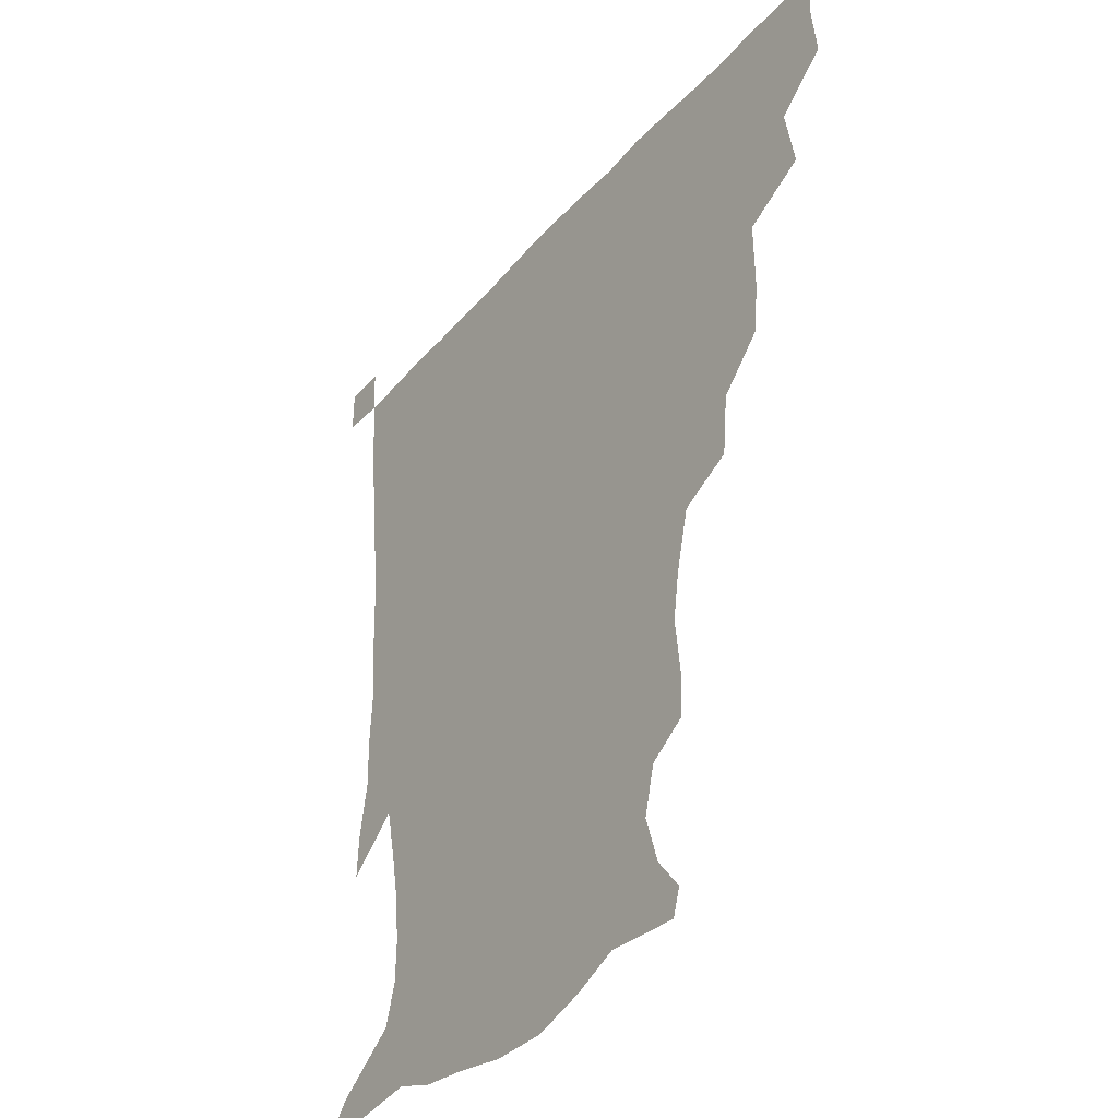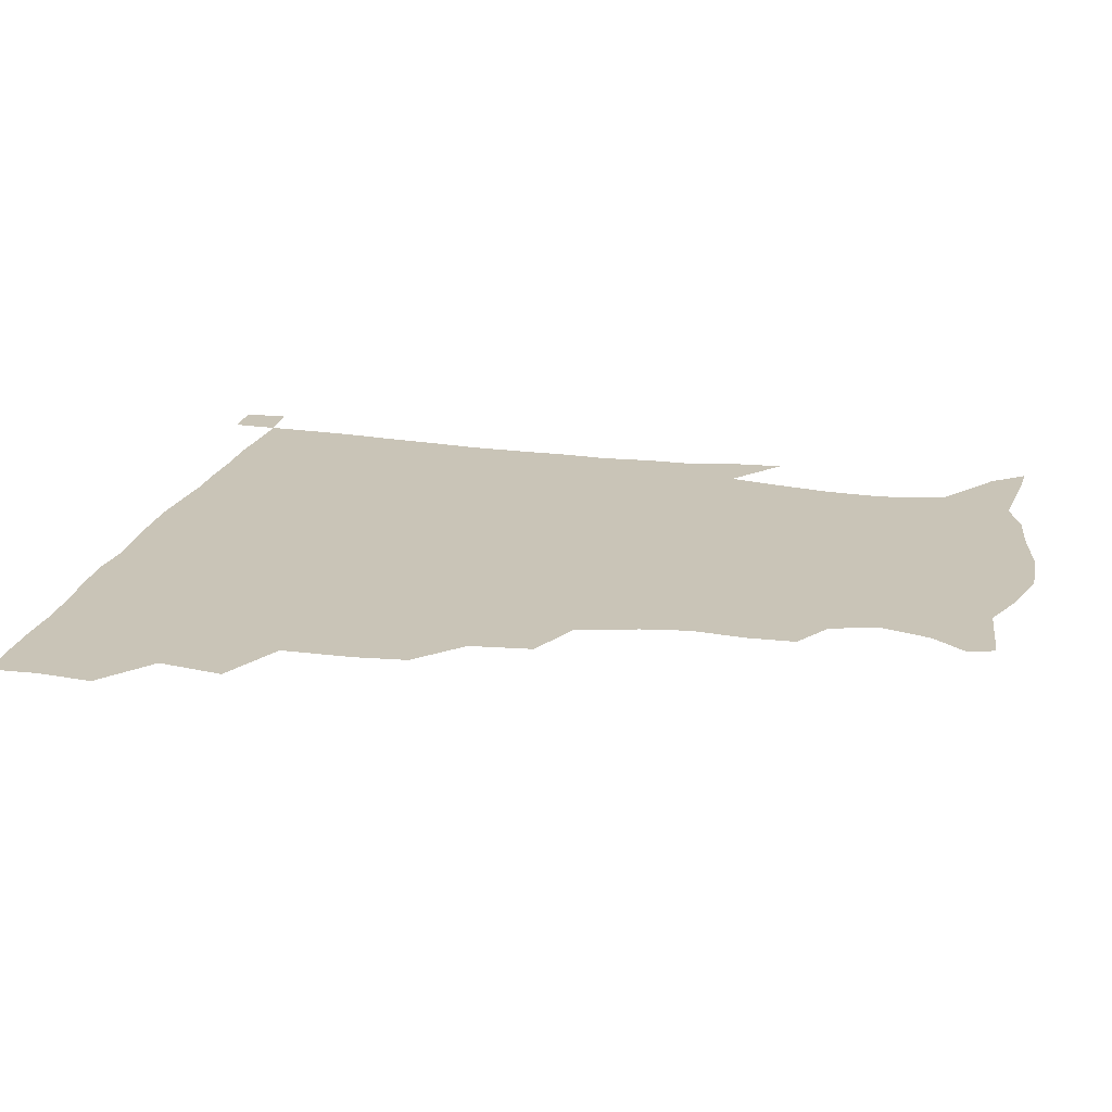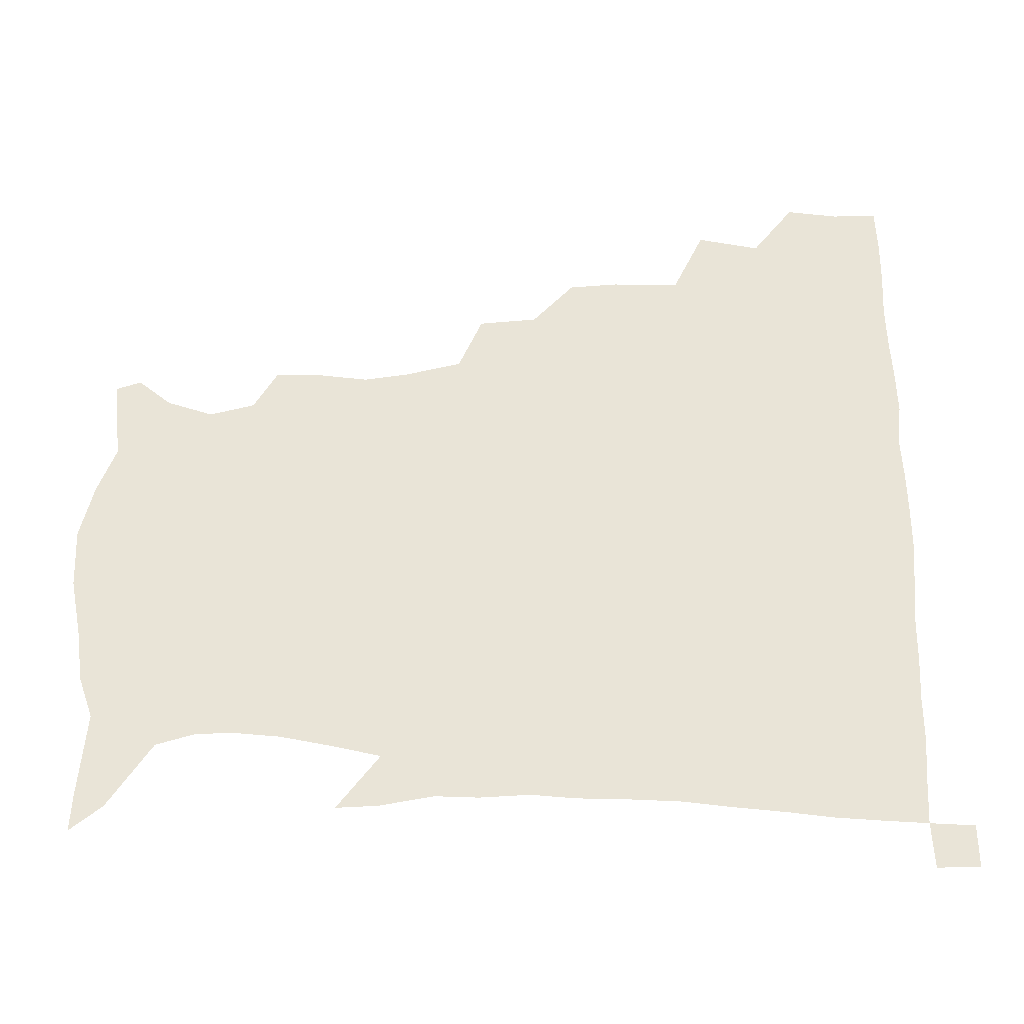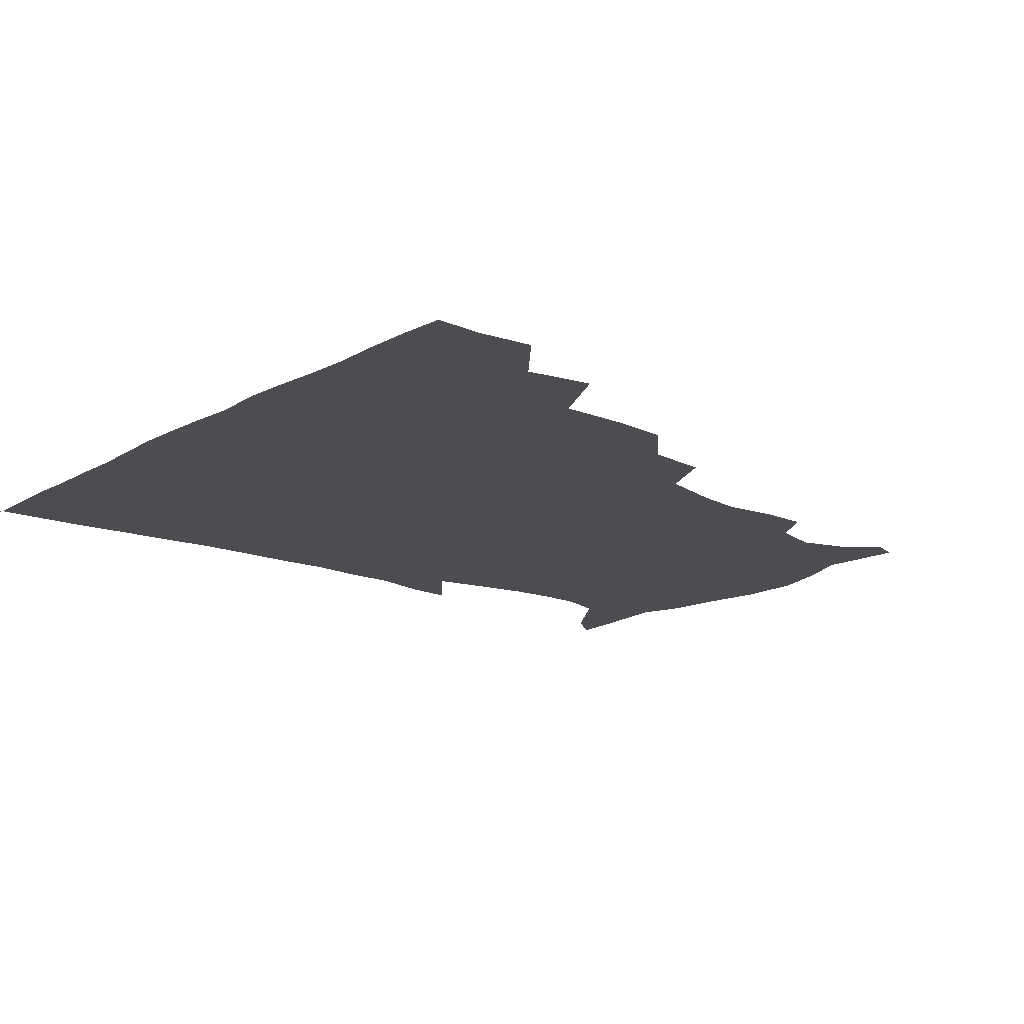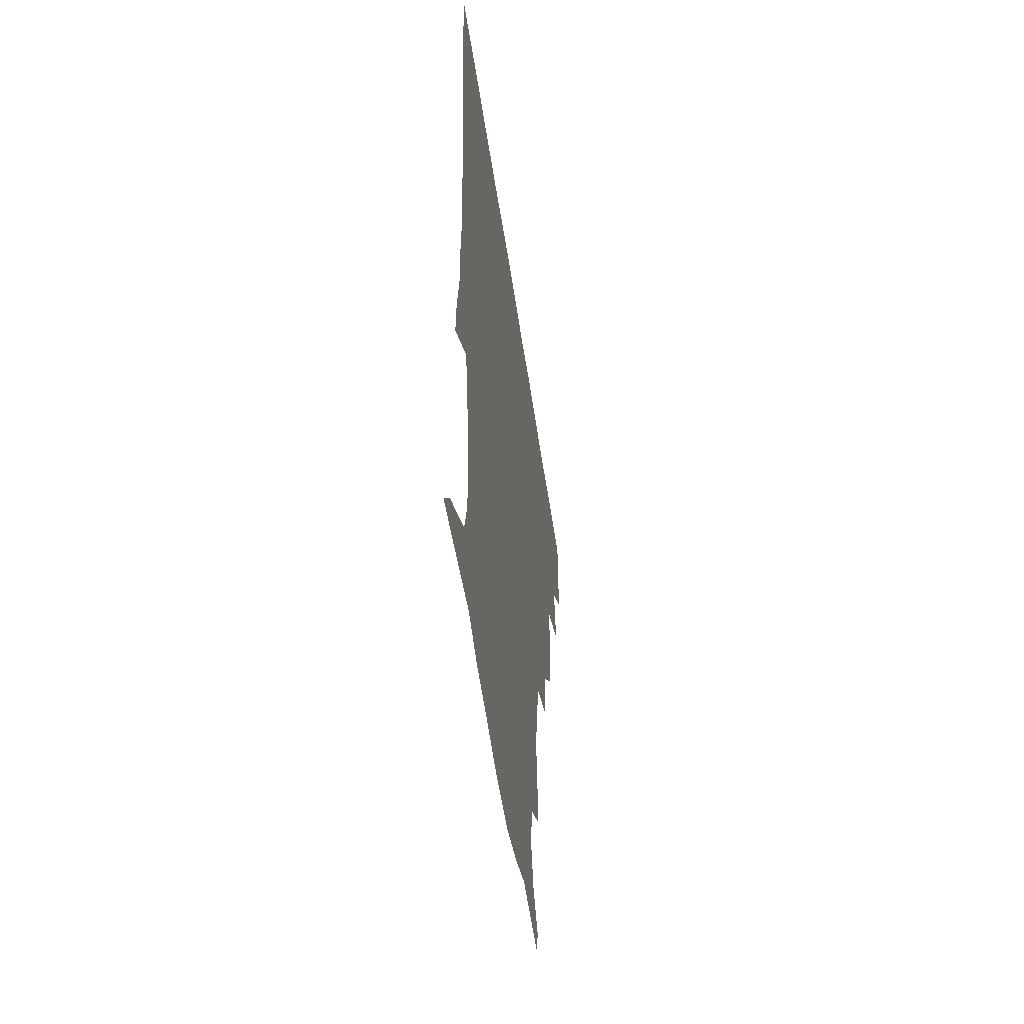
<metadata>
{"format":"obj","ext":"obj","renderer":"f3d","projection":"perspective","resolution":1024,"background":"white","views":[{"elev":-36.2,"azim":-125.1,"up":"+Y"},{"elev":19.9,"azim":-77.1,"up":"+Z"},{"elev":61.0,"azim":90.2,"up":"+Z"},{"elev":-16.1,"azim":-130.6,"up":"+Z"},{"elev":-51.8,"azim":98.2,"up":"+Y"}]}
</metadata>
<code>
v 435.1 402.4 0
v 437.1 420.1 0
v 436.7 435.5 0
v 448.6 366.9 0
v 452.6 388.2 0
v 452.3 404.6 0
v 452.2 420.3 0
v 451.6 436.3 0
v 471.4 316.1 0
v 469.9 332.9 0
v 470.2 356.3 0
v 469.2 374.4 0
v 469.1 390.7 0
v 467.8 405.7 0
v 467.1 420.9 0
v 466.5 436.5 0
v 488.3 281.5 0
v 486.3 301.7 0
v 486.2 323.8 0
v 485.3 341.9 0
v 485.7 361.6 0
v 484.8 376.9 0
v 483.9 391.5 0
v 483 406.1 0
v 482.5 420.9 0
v 482.2 436 0
v 512 204.6 0
v 511.7 219.5 0
v 513.8 238 0
v 511.5 253.1 0
v 506.6 273.2 0
v 502.5 292.6 0
v 503.5 316.4 0
v 502 332 0
v 500.4 346.6 0
v 500 362.9 0
v 499.3 377.6 0
v 498.5 391.9 0
v 497.7 406.4 0
v 497.3 421.2 0
v 497 436.6 0
v 515.4 153.3 0
v 524.3 164.7 0
v 529.4 180.7 0
v 525.3 196.3 0
v 526.2 217.9 0
v 525 232.9 0
v 524 249.3 0
v 521.2 266 0
v 518.5 282.4 0
v 516.6 298.7 0
v 516.8 319.2 0
v 515.5 333.5 0
v 515.2 349.2 0
v 514.3 363.3 0
v 514 378 0
v 513 392.2 0
v 512.5 406.6 0
v 512 421.1 0
v 511.6 437.7 0
v 518.2 144.7 0
v 528.5 156.9 0
v 535.9 171.5 0
v 537.8 188.1 0
v 536.7 205.5 0
v 538.6 227.1 0
v 537 241.8 0
v 535.1 255.3 0
v 532.6 269.2 0
v 531.1 286.4 0
v 531.1 304.7 0
v 530.3 320.2 0
v 529.8 335.1 0
v 529.6 350.2 0
v 529.1 364.1 0
v 529.1 378.4 0
v 528 392.4 0
v 527.4 407 0
v 526.7 422.3 0
v 526 438.4 0
v 530 145.8 0
v 542.6 161.2 0
v 549.3 180.5 0
v 549.1 194.7 0
v 549.4 210.3 0
v 549.7 232.3 0
v 548.9 245.6 0
v 547.9 261.5 0
v 545.8 273.7 0
v 545 290 0
v 544.9 307.1 0
v 544.3 321.7 0
v 544.3 336.5 0
v 543.9 350.6 0
v 543.9 364.9 0
v 543.3 378.4 0
v 542.8 392.3 0
v 542.9 406.5 0
v 542.2 421.3 0
v 541.2 437.1 0
v 545.7 147.4 0
v 558.1 165.7 0
v 560.9 181.3 0
v 560.8 197.4 0
v 562.4 216.4 0
v 561.8 231.9 0
v 560.9 247.8 0
v 560.2 262.2 0
v 559 276.8 0
v 558.9 293 0
v 559 308.6 0
v 558.2 320.9 0
v 558.3 337.1 0
v 558.4 351.5 0
v 558.2 364.9 0
v 557.5 378.3 0
v 557.8 392.4 0
v 557.6 406.5 0
v 556.8 421.2 0
v 555.6 438.1 0
v 561.5 140.9 0
v 571.7 166.5 0
v 574.2 185 0
v 574.4 197.5 0
v 574.1 217.7 0
v 574.7 232.5 0
v 573.5 247.1 0
v 573.3 261.9 0
v 572.5 275.6 0
v 572 291.5 0
v 572.1 308.3 0
v 572.8 323.9 0
v 572.3 336.6 0
v 572.4 351 0
v 572.8 365.1 0
v 572.5 378.4 0
v 572.9 392.4 0
v 572.6 406.2 0
v 571.2 422 0
v 569.9 438.6 0
v 580.2 135.9 0
v 585.5 166.1 0
v 586.6 185.1 0
v 587.5 203.8 0
v 587.3 219 0
v 587.4 236 0
v 587 249 0
v 586.4 265.9 0
v 587 279.2 0
v 586.1 293.8 0
v 586.2 310 0
v 586.3 324.3 0
v 586.7 337.8 0
v 586.9 352.5 0
v 586.9 364.8 0
v 587.7 379.3 0
v 587.4 392.7 0
v 587.1 406.2 0
v 585.6 422.4 0
v 584 438.8 0
v 600.5 136.5 0
v 599.8 164.8 0
v 600 184.7 0
v 600.1 200.4 0
v 600.4 217.2 0
v 599.8 233.8 0
v 599.8 249.9 0
v 600 263.2 0
v 599.5 280.9 0
v 599.9 294.1 0
v 599.8 309.6 0
v 600.4 322.2 0
v 600.5 338.1 0
v 600.7 351.4 0
v 601.7 366.2 0
v 602 379.6 0
v 601.9 393 0
v 601.3 407.5 0
v 600.1 422.6 0
v 598.7 437.9 0
v 620.6 140.3 0
v 615.6 161.9 0
v 612.6 183.6 0
v 612.3 200.1 0
v 613.1 217.6 0
v 612.6 234.6 0
v 612.8 248 0
v 613.3 264.2 0
v 612.8 278.5 0
v 613.1 293.8 0
v 613.1 308.6 0
v 614.1 325.2 0
v 614.3 337.8 0
v 614.8 350.9 0
v 615.4 366.1 0
v 615.9 379.8 0
v 616.3 393.2 0
v 617 407 0
v 616.1 421.5 0
v 614.3 436.8 0
v 637.9 142.6 0
v 629.6 163.3 0
v 627 178.9 0
v 624.2 197.5 0
v 624.3 218.4 0
v 625 234.3 0
v 625.9 247.6 0
v 625.9 265 0
v 627 276.3 0
v 626.5 291.8 0
v 626.7 306.2 0
v 626.4 324.8 0
v 627.5 338.8 0
v 628.5 351.1 0
v 629.2 365.2 0
v 630 379.1 0
v 630.7 393.1 0
v 631.7 407.1 0
v 631 421.3 0
v 629.2 436.8 0
v 652.1 147.6 0
v 643.4 162.5 0
v 637.8 181 0
v 636.6 195.4 0
v 636.3 213.1 0
v 637.1 229.7 0
v 639.3 243.2 0
v 638.9 261.2 0
v 639.2 276.3 0
v 639.2 291.1 0
v 639.7 306.1 0
v 640.5 320.1 0
v 640.5 336.9 0
v 642 349.9 0
v 642.9 364.3 0
v 643.8 379.8 0
v 644.8 392.8 0
v 645.6 407.2 0
v 645.9 421 0
v 644.8 436.3 0
v 667.9 146 0
v 656.9 160.9 0
v 650 176.8 0
v 647.9 190.9 0
v 646.9 209.5 0
v 648.8 223.9 0
v 651.3 239.4 0
v 652 257.5 0
v 651.5 273.7 0
v 652.2 287.3 0
v 651.9 304.1 0
v 653.3 317.4 0
v 653.5 333.8 0
v 655 348.1 0
v 656.6 362.2 0
v 657.4 378.2 0
v 658.8 392.7 0
v 659.7 406.9 0
v 660.3 421 0
v 659.7 436.6 0
v 681.6 144.6 0
v 670.6 158.1 0
v 662.8 170.8 0
v 658.6 184.7 0
v 658.3 198.5 0
v 659.6 213.7 0
v 662.8 230.4 0
v 666.7 248.7 0
v 666.2 264.7 0
v 665.2 281.3 0
v 664.9 297.7 0
v 665.6 312.7 0
v 668.2 325.7 0
v 667.7 344.4 0
v 669.2 360.2 0
v 670.2 377.2 0
v 672.8 390.8 0
v 673.8 406.2 0
v 674.7 420.8 0
v 675.3 435.7 0
v 694.1 143.9 0
v 685.3 155.2 0
v 685.7 233.8 0
v 684.9 248.5 0
v 681.3 267.4 0
v 681.8 282.5 0
v 680.7 300.1 0
v 681.9 315.6 0
v 682.2 333.4 0
v 683 351.8 0
v 684.9 369 0
v 686.7 387.3 0
v 688.6 403.7 0
v 689.6 419.8 0
v 690.5 435.1 0
v 691.2 450.7 0
v 706.2 436.2 0
v 706 451.1 0
f 5 6 1
f 1 6 2
f 6 7 2
f 2 7 3
f 7 8 3
f 11 12 4
f 4 12 5
f 12 13 5
f 5 13 6
f 13 14 6
f 6 14 7
f 14 15 7
f 7 15 8
f 15 16 8
f 18 19 9
f 9 19 10
f 19 20 10
f 10 20 11
f 20 21 11
f 11 21 12
f 21 22 12
f 12 22 13
f 22 23 13
f 13 23 14
f 23 24 14
f 14 24 15
f 24 25 15
f 15 25 16
f 25 26 16
f 31 32 17
f 17 32 18
f 32 33 18
f 18 33 19
f 33 34 19
f 19 34 20
f 34 35 20
f 20 35 21
f 35 36 21
f 21 36 22
f 36 37 22
f 22 37 23
f 37 38 23
f 23 38 24
f 38 39 24
f 24 39 25
f 39 40 25
f 25 40 26
f 40 41 26
f 45 46 27
f 27 46 28
f 46 47 28
f 28 47 29
f 47 48 29
f 29 48 30
f 48 49 30
f 30 49 31
f 49 50 31
f 31 50 32
f 50 51 32
f 32 51 33
f 51 52 33
f 33 52 34
f 52 53 34
f 34 53 35
f 53 54 35
f 35 54 36
f 54 55 36
f 36 55 37
f 55 56 37
f 37 56 38
f 56 57 38
f 38 57 39
f 57 58 39
f 39 58 40
f 58 59 40
f 40 59 41
f 59 60 41
f 61 62 42
f 42 62 43
f 62 63 43
f 43 63 44
f 63 64 44
f 44 64 45
f 64 65 45
f 45 65 46
f 65 66 46
f 46 66 47
f 66 67 47
f 47 67 48
f 67 68 48
f 48 68 49
f 68 69 49
f 49 69 50
f 69 70 50
f 50 70 51
f 70 71 51
f 51 71 52
f 71 72 52
f 52 72 53
f 72 73 53
f 53 73 54
f 73 74 54
f 54 74 55
f 74 75 55
f 55 75 56
f 75 76 56
f 56 76 57
f 76 77 57
f 57 77 58
f 77 78 58
f 58 78 59
f 78 79 59
f 59 79 60
f 79 80 60
f 61 81 62
f 81 82 62
f 62 82 63
f 82 83 63
f 63 83 64
f 83 84 64
f 64 84 65
f 84 85 65
f 65 85 66
f 85 86 66
f 66 86 67
f 86 87 67
f 67 87 68
f 87 88 68
f 68 88 69
f 88 89 69
f 69 89 70
f 89 90 70
f 70 90 71
f 90 91 71
f 71 91 72
f 91 92 72
f 72 92 73
f 92 93 73
f 73 93 74
f 93 94 74
f 74 94 75
f 94 95 75
f 75 95 76
f 95 96 76
f 76 96 77
f 96 97 77
f 77 97 78
f 97 98 78
f 78 98 79
f 98 99 79
f 79 99 80
f 99 100 80
f 81 101 82
f 101 102 82
f 82 102 83
f 102 103 83
f 83 103 84
f 103 104 84
f 84 104 85
f 104 105 85
f 85 105 86
f 105 106 86
f 86 106 87
f 106 107 87
f 87 107 88
f 107 108 88
f 88 108 89
f 108 109 89
f 89 109 90
f 109 110 90
f 90 110 91
f 110 111 91
f 91 111 92
f 111 112 92
f 92 112 93
f 112 113 93
f 93 113 94
f 113 114 94
f 94 114 95
f 114 115 95
f 95 115 96
f 115 116 96
f 96 116 97
f 116 117 97
f 97 117 98
f 117 118 98
f 98 118 99
f 118 119 99
f 99 119 100
f 119 120 100
f 101 121 102
f 121 122 102
f 102 122 103
f 122 123 103
f 103 123 104
f 123 124 104
f 104 124 105
f 124 125 105
f 105 125 106
f 125 126 106
f 106 126 107
f 126 127 107
f 107 127 108
f 127 128 108
f 108 128 109
f 128 129 109
f 109 129 110
f 129 130 110
f 110 130 111
f 130 131 111
f 111 131 112
f 131 132 112
f 112 132 113
f 132 133 113
f 113 133 114
f 133 134 114
f 114 134 115
f 134 135 115
f 115 135 116
f 135 136 116
f 116 136 117
f 136 137 117
f 117 137 118
f 137 138 118
f 118 138 119
f 138 139 119
f 119 139 120
f 139 140 120
f 121 141 122
f 141 142 122
f 122 142 123
f 142 143 123
f 123 143 124
f 143 144 124
f 124 144 125
f 144 145 125
f 125 145 126
f 145 146 126
f 126 146 127
f 146 147 127
f 127 147 128
f 147 148 128
f 128 148 129
f 148 149 129
f 129 149 130
f 149 150 130
f 130 150 131
f 150 151 131
f 131 151 132
f 151 152 132
f 132 152 133
f 152 153 133
f 133 153 134
f 153 154 134
f 134 154 135
f 154 155 135
f 135 155 136
f 155 156 136
f 136 156 137
f 156 157 137
f 137 157 138
f 157 158 138
f 138 158 139
f 158 159 139
f 139 159 140
f 159 160 140
f 141 161 142
f 161 162 142
f 142 162 143
f 162 163 143
f 143 163 144
f 163 164 144
f 144 164 145
f 164 165 145
f 145 165 146
f 165 166 146
f 146 166 147
f 166 167 147
f 147 167 148
f 167 168 148
f 148 168 149
f 168 169 149
f 149 169 150
f 169 170 150
f 150 170 151
f 170 171 151
f 151 171 152
f 171 172 152
f 152 172 153
f 172 173 153
f 153 173 154
f 173 174 154
f 154 174 155
f 174 175 155
f 155 175 156
f 175 176 156
f 156 176 157
f 176 177 157
f 157 177 158
f 177 178 158
f 158 178 159
f 178 179 159
f 159 179 160
f 179 180 160
f 161 181 162
f 181 182 162
f 162 182 163
f 182 183 163
f 163 183 164
f 183 184 164
f 164 184 165
f 184 185 165
f 165 185 166
f 185 186 166
f 166 186 167
f 186 187 167
f 167 187 168
f 187 188 168
f 168 188 169
f 188 189 169
f 169 189 170
f 189 190 170
f 170 190 171
f 190 191 171
f 171 191 172
f 191 192 172
f 172 192 173
f 192 193 173
f 173 193 174
f 193 194 174
f 174 194 175
f 194 195 175
f 175 195 176
f 195 196 176
f 176 196 177
f 196 197 177
f 177 197 178
f 197 198 178
f 178 198 179
f 198 199 179
f 179 199 180
f 199 200 180
f 181 201 182
f 201 202 182
f 182 202 183
f 202 203 183
f 183 203 184
f 203 204 184
f 184 204 185
f 204 205 185
f 185 205 186
f 205 206 186
f 186 206 187
f 206 207 187
f 187 207 188
f 207 208 188
f 188 208 189
f 208 209 189
f 189 209 190
f 209 210 190
f 190 210 191
f 210 211 191
f 191 211 192
f 211 212 192
f 192 212 193
f 212 213 193
f 193 213 194
f 213 214 194
f 194 214 195
f 214 215 195
f 195 215 196
f 215 216 196
f 196 216 197
f 216 217 197
f 197 217 198
f 217 218 198
f 198 218 199
f 218 219 199
f 199 219 200
f 219 220 200
f 201 221 202
f 221 222 202
f 202 222 203
f 222 223 203
f 203 223 204
f 223 224 204
f 204 224 205
f 224 225 205
f 205 225 206
f 225 226 206
f 206 226 207
f 226 227 207
f 207 227 208
f 227 228 208
f 208 228 209
f 228 229 209
f 209 229 210
f 229 230 210
f 210 230 211
f 230 231 211
f 211 231 212
f 231 232 212
f 212 232 213
f 232 233 213
f 213 233 214
f 233 234 214
f 214 234 215
f 234 235 215
f 215 235 216
f 235 236 216
f 216 236 217
f 236 237 217
f 217 237 218
f 237 238 218
f 218 238 219
f 238 239 219
f 219 239 220
f 239 240 220
f 221 241 222
f 241 242 222
f 222 242 223
f 242 243 223
f 223 243 224
f 243 244 224
f 224 244 225
f 244 245 225
f 225 245 226
f 245 246 226
f 226 246 227
f 246 247 227
f 227 247 228
f 247 248 228
f 228 248 229
f 248 249 229
f 229 249 230
f 249 250 230
f 230 250 231
f 250 251 231
f 231 251 232
f 251 252 232
f 232 252 233
f 252 253 233
f 233 253 234
f 253 254 234
f 234 254 235
f 254 255 235
f 235 255 236
f 255 256 236
f 236 256 237
f 256 257 237
f 237 257 238
f 257 258 238
f 238 258 239
f 258 259 239
f 239 259 240
f 259 260 240
f 241 261 242
f 261 262 242
f 242 262 243
f 262 263 243
f 243 263 244
f 263 264 244
f 244 264 245
f 264 265 245
f 245 265 246
f 265 266 246
f 246 266 247
f 266 267 247
f 247 267 248
f 267 268 248
f 248 268 249
f 268 269 249
f 249 269 250
f 269 270 250
f 250 270 251
f 270 271 251
f 251 271 252
f 271 272 252
f 252 272 253
f 272 273 253
f 253 273 254
f 273 274 254
f 254 274 255
f 274 275 255
f 255 275 256
f 275 276 256
f 256 276 257
f 276 277 257
f 257 277 258
f 277 278 258
f 258 278 259
f 278 279 259
f 259 279 260
f 279 280 260
f 261 281 262
f 281 282 262
f 262 282 263
f 268 283 269
f 283 284 269
f 269 284 270
f 284 285 270
f 270 285 271
f 285 286 271
f 271 286 272
f 286 287 272
f 272 287 273
f 287 288 273
f 273 288 274
f 288 289 274
f 274 289 275
f 289 290 275
f 275 290 276
f 290 291 276
f 276 291 277
f 291 292 277
f 277 292 278
f 292 293 278
f 278 293 279
f 293 294 279
f 279 294 280
f 294 295 280
f 295 297 296
f 297 298 296

</code>
